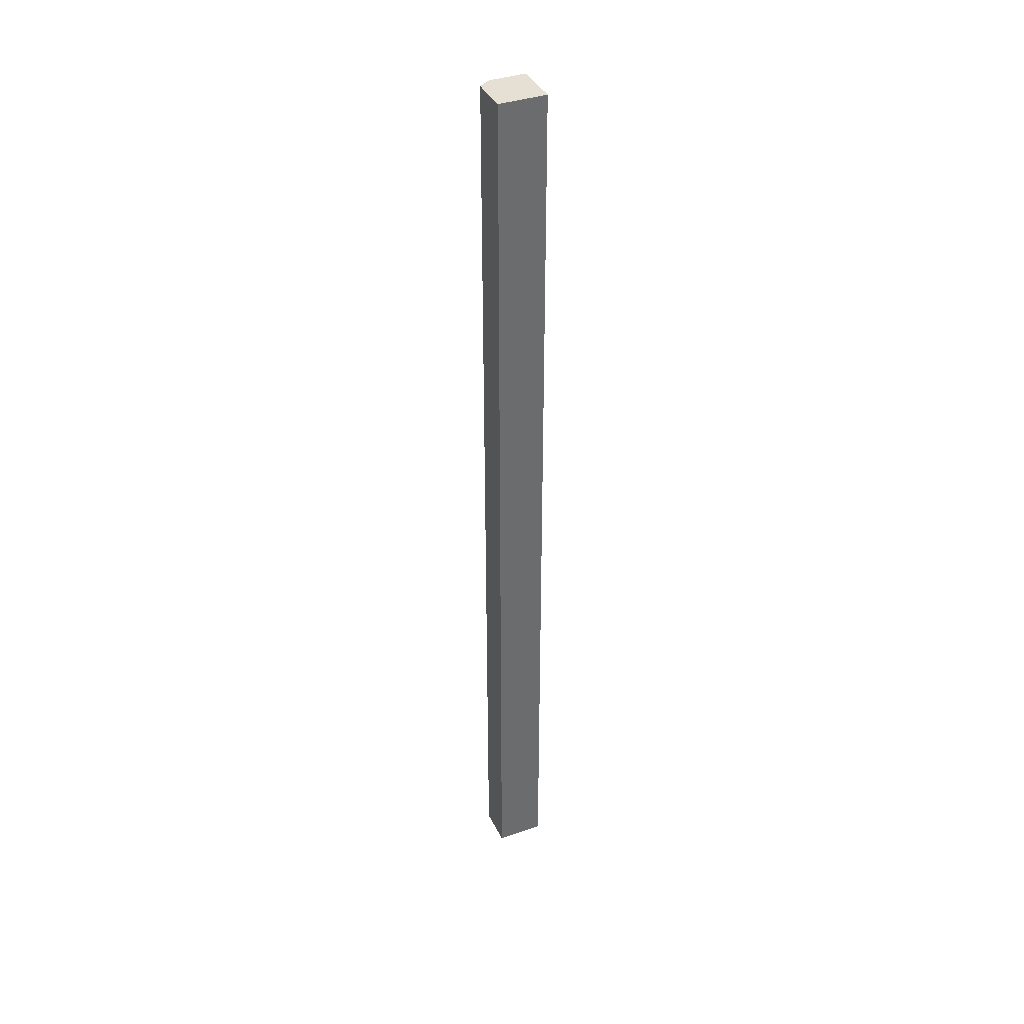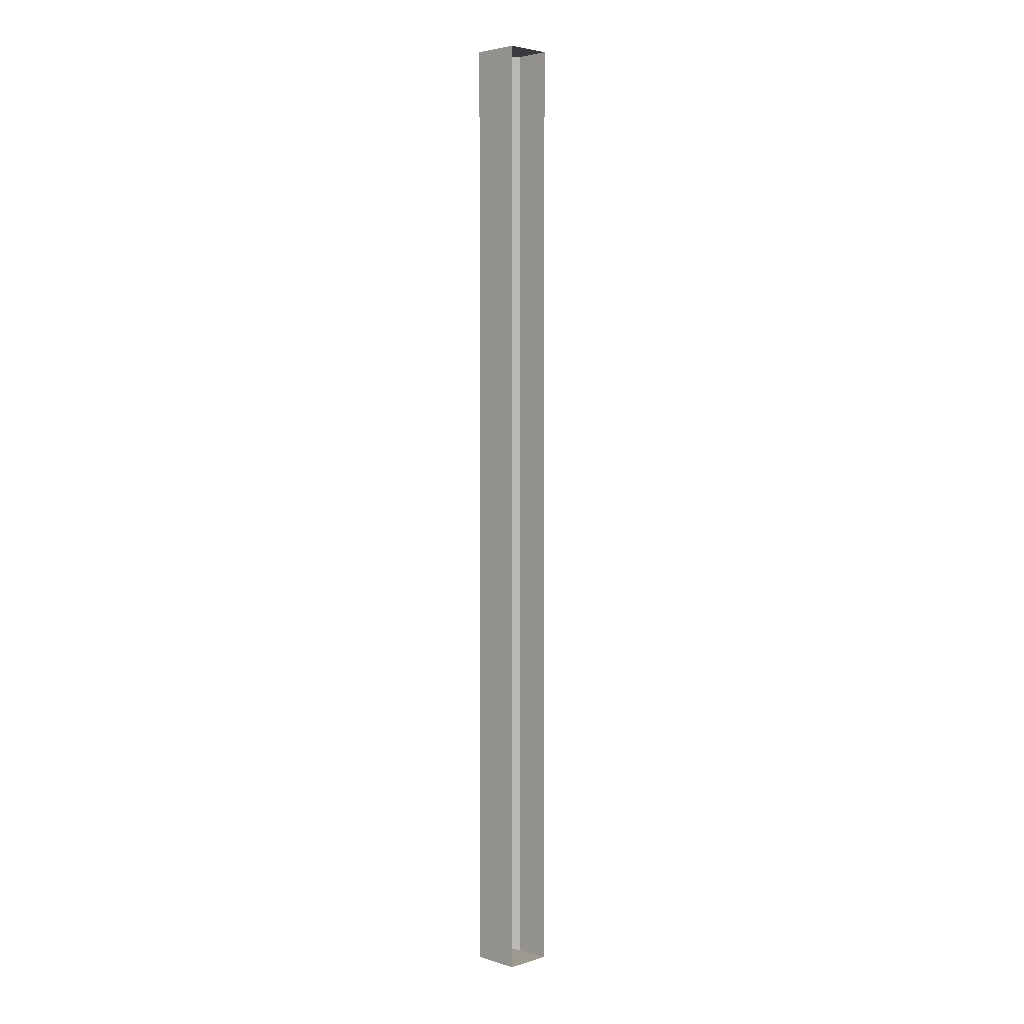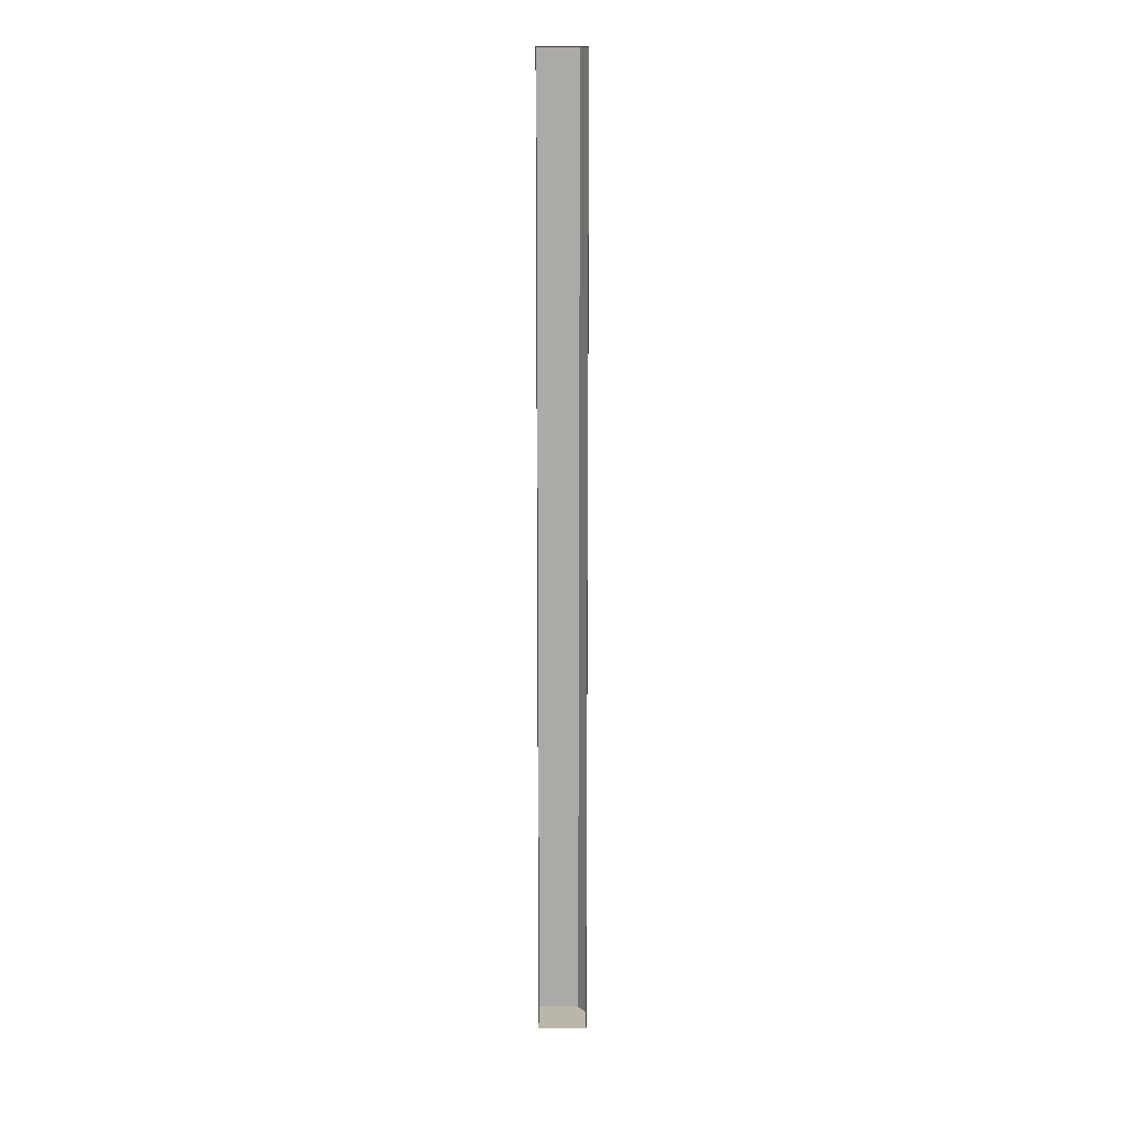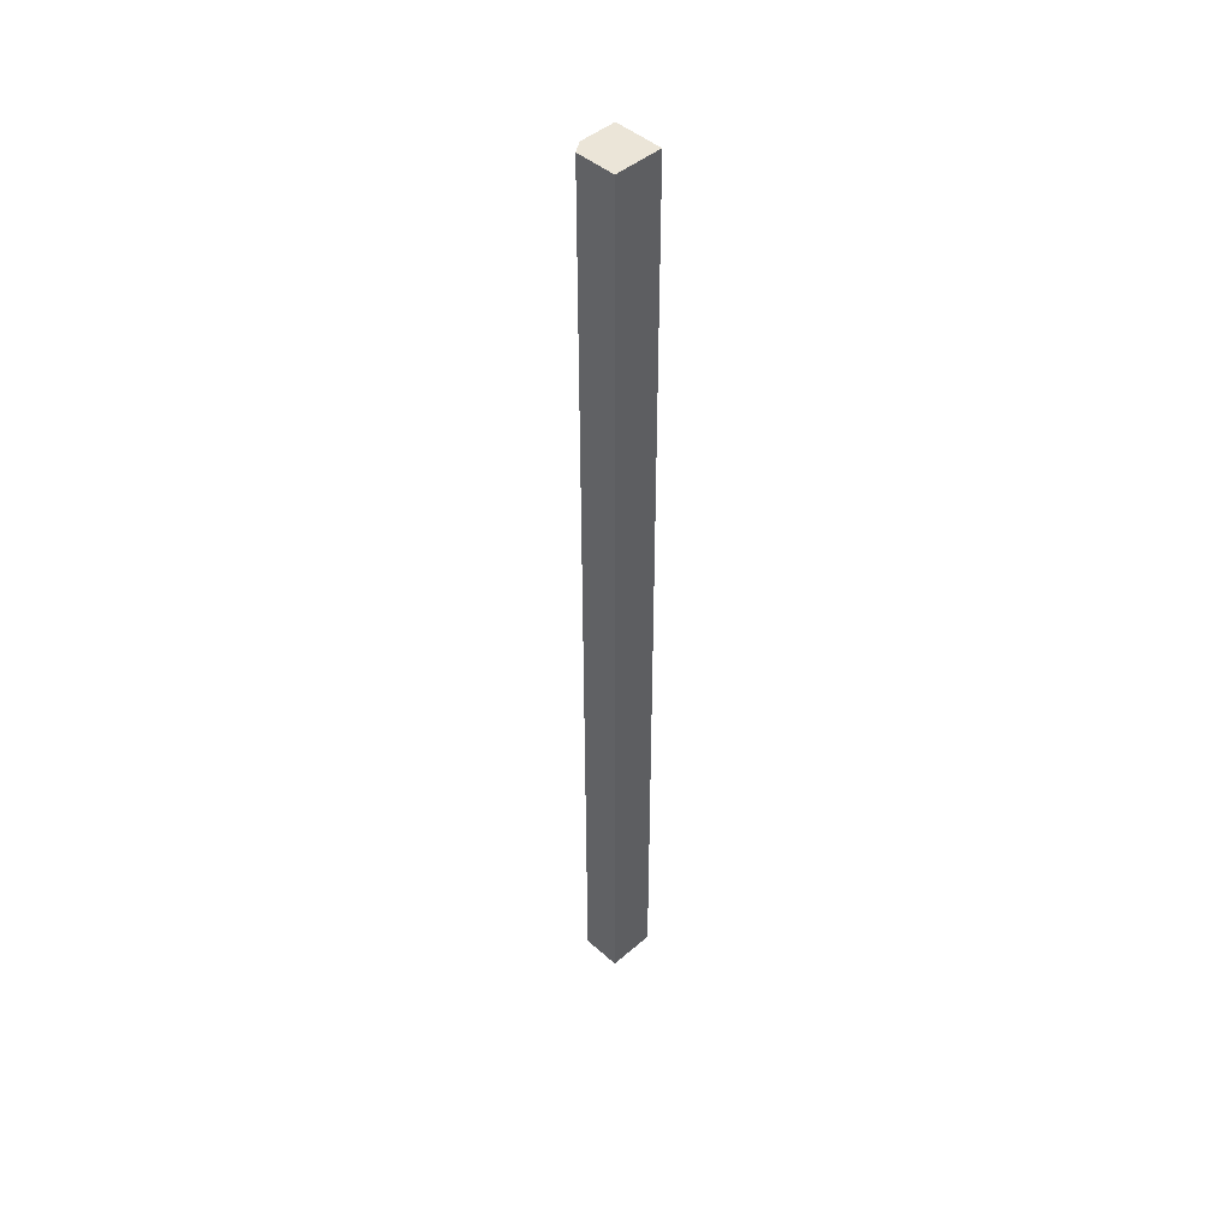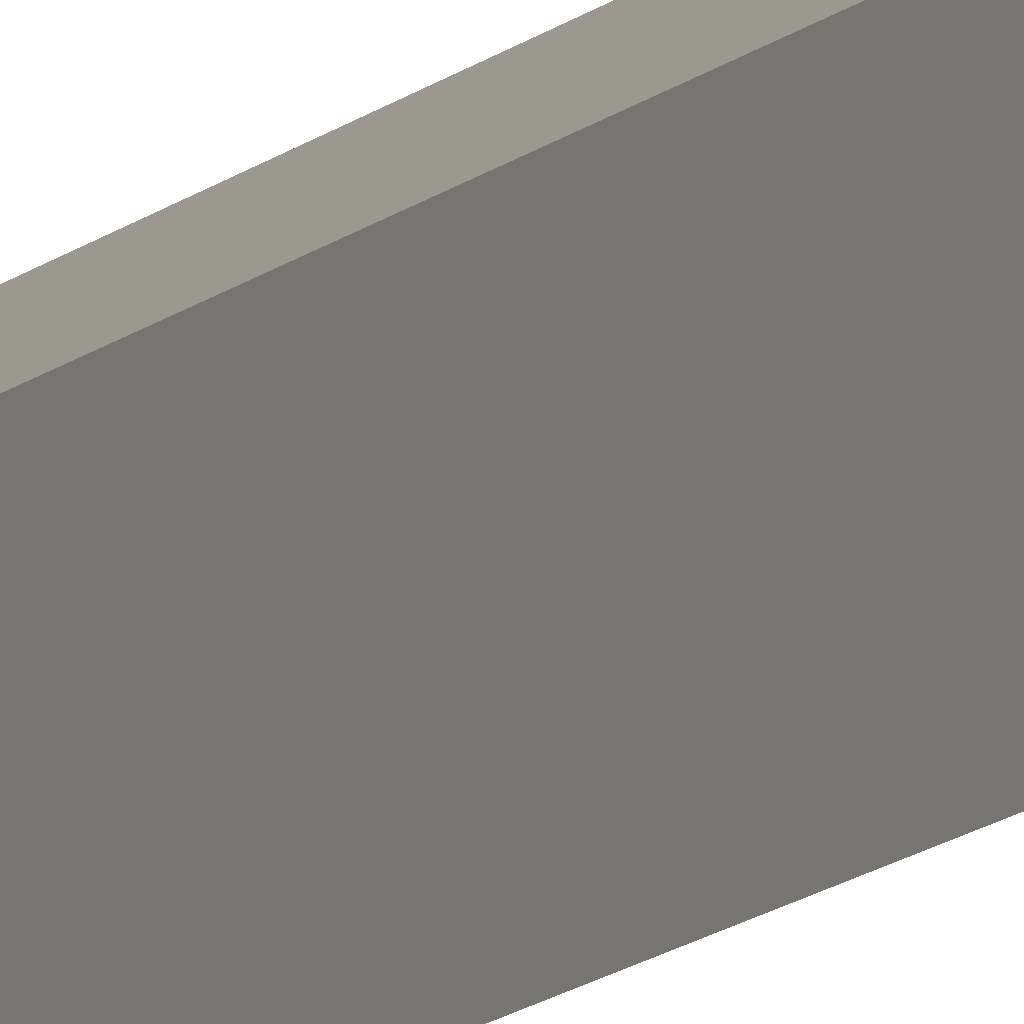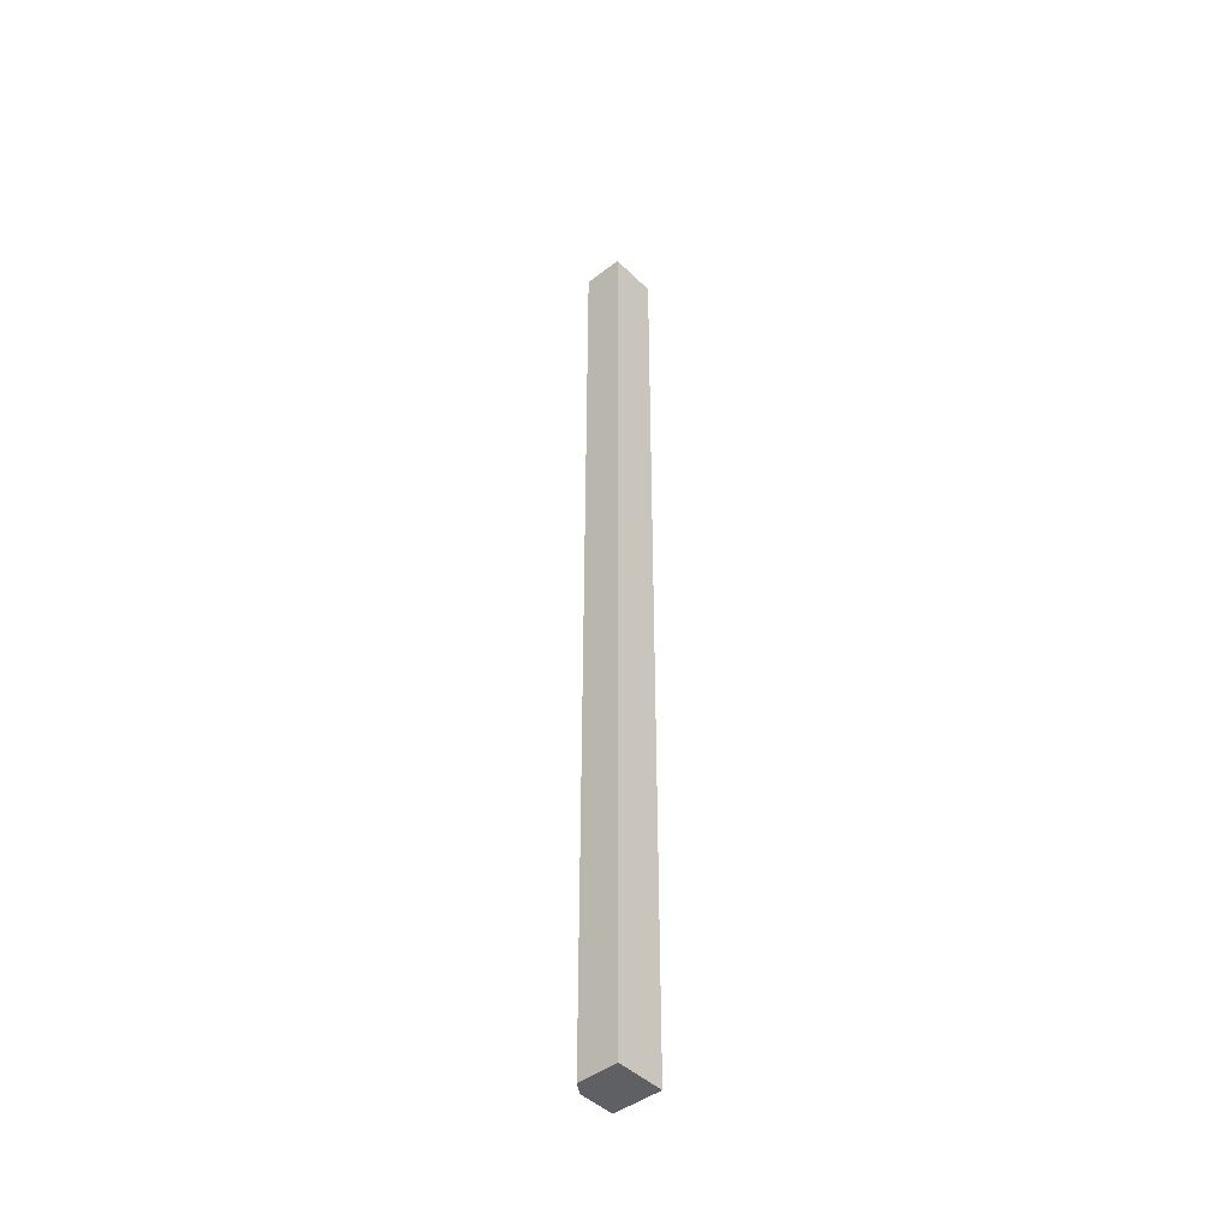
<metadata>
{"format":"obj","ext":"obj","renderer":"f3d","projection":"perspective","resolution":1024,"background":"white","views":[{"elev":38.3,"azim":-113.6,"up":"+Z"},{"elev":3.6,"azim":-45.0,"up":"+Z"},{"elev":13.9,"azim":0.2,"up":"+Z"},{"elev":45.6,"azim":-134.7,"up":"+Z"},{"elev":-12.6,"azim":153.1,"up":"+Y"},{"elev":-44.7,"azim":-138.3,"up":"+Z"}]}
</metadata>
<code>
v 1.372e-05 9.377e-07 -6
v 1.445e-05 0.225 1.678e-05
v 1.372e-05 0.225 -6
v 1.445e-05 -1.369e-07 1.679e-05
v -0.3 9.377e-07 -6
v -0.3 0.3 1.902e-05
v -0.3 8.587e-08 1.903e-05
v -0.3 0.3 -6
v -0.3 9.377e-07 -6
v 1.372e-05 9.377e-07 -6
v 1.372e-05 0.225 -6
v -0.3 0.3 -6
v -0.04999 0.3 -6
v -0.3 0.3 -6
v -0.04998 0.3 1.834e-05
v -0.3 0.3 1.902e-05
v -0.04999 0.3 -6
v -0.3 0.3 1.902e-05
v 1.445e-05 0.225 1.678e-05
v -0.3 8.587e-08 1.903e-05
v -0.04998 0.3 1.834e-05
v 1.445e-05 -1.369e-07 1.679e-05
v -0.04999 0.3 -6
v 1.445e-05 0.225 1.678e-05
v -0.04998 0.3 1.834e-05
v 1.372e-05 0.225 -6
g parking_edge_6m_4_9254_678
f 1 3 2
f 2 4 1
f 5 7 6
f 6 8 5
f 9 11 10
f 11 9 12
f 12 13 11
f 14 16 15
f 15 17 14
f 18 20 19
f 19 21 18
f 20 22 19
f 23 25 24
f 24 26 23

</code>
